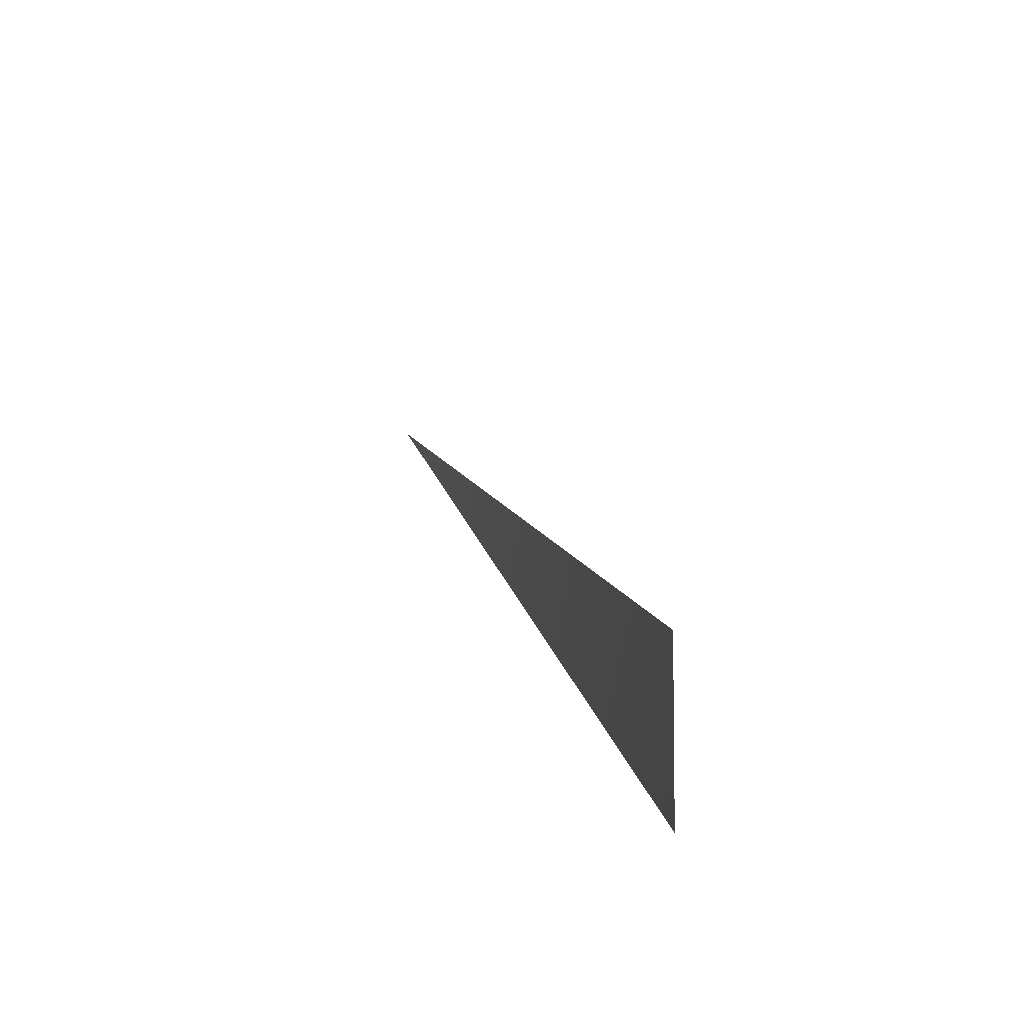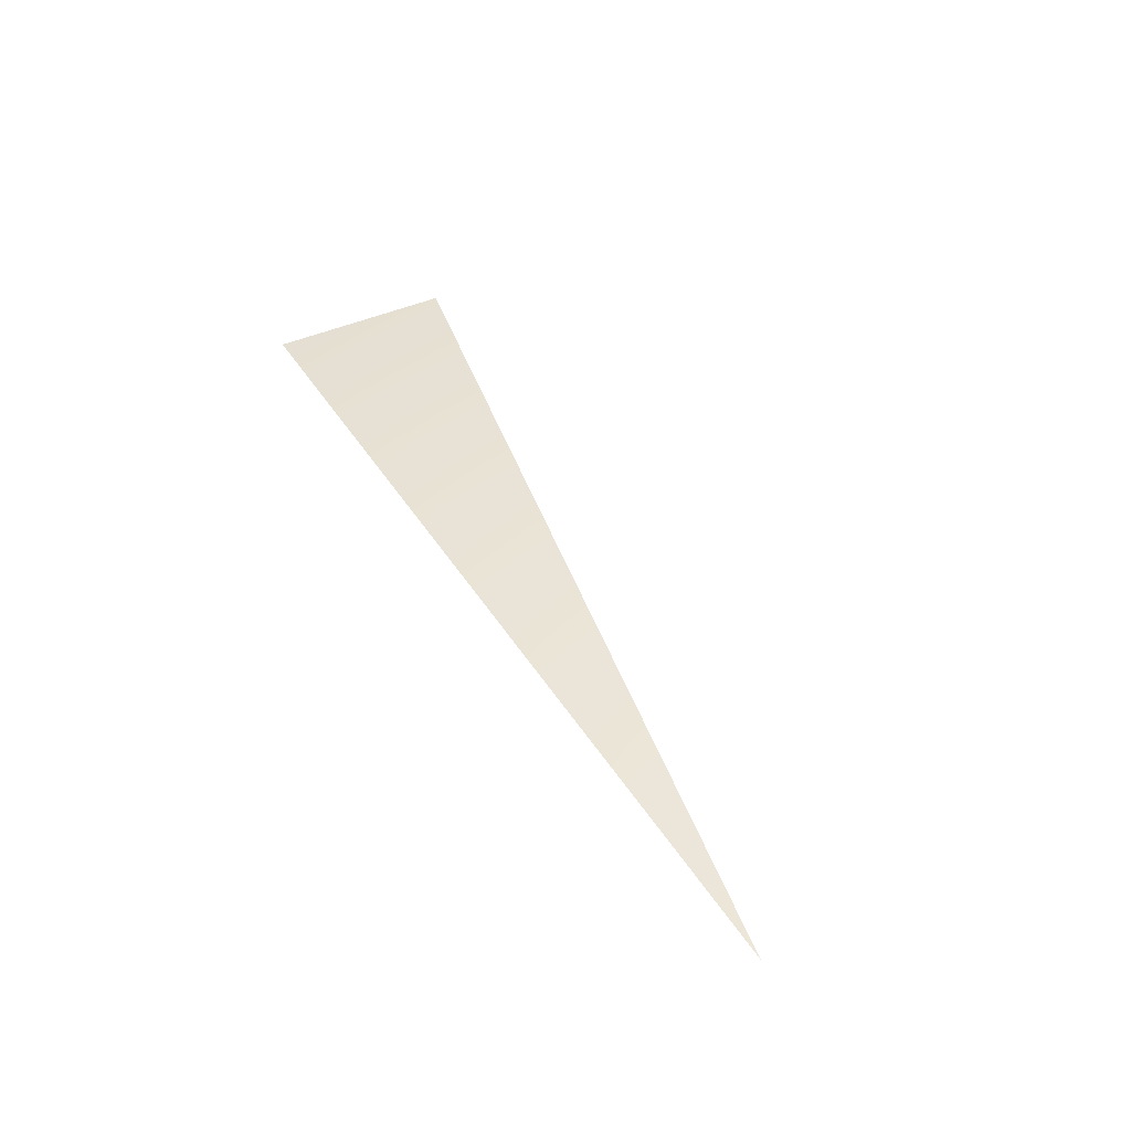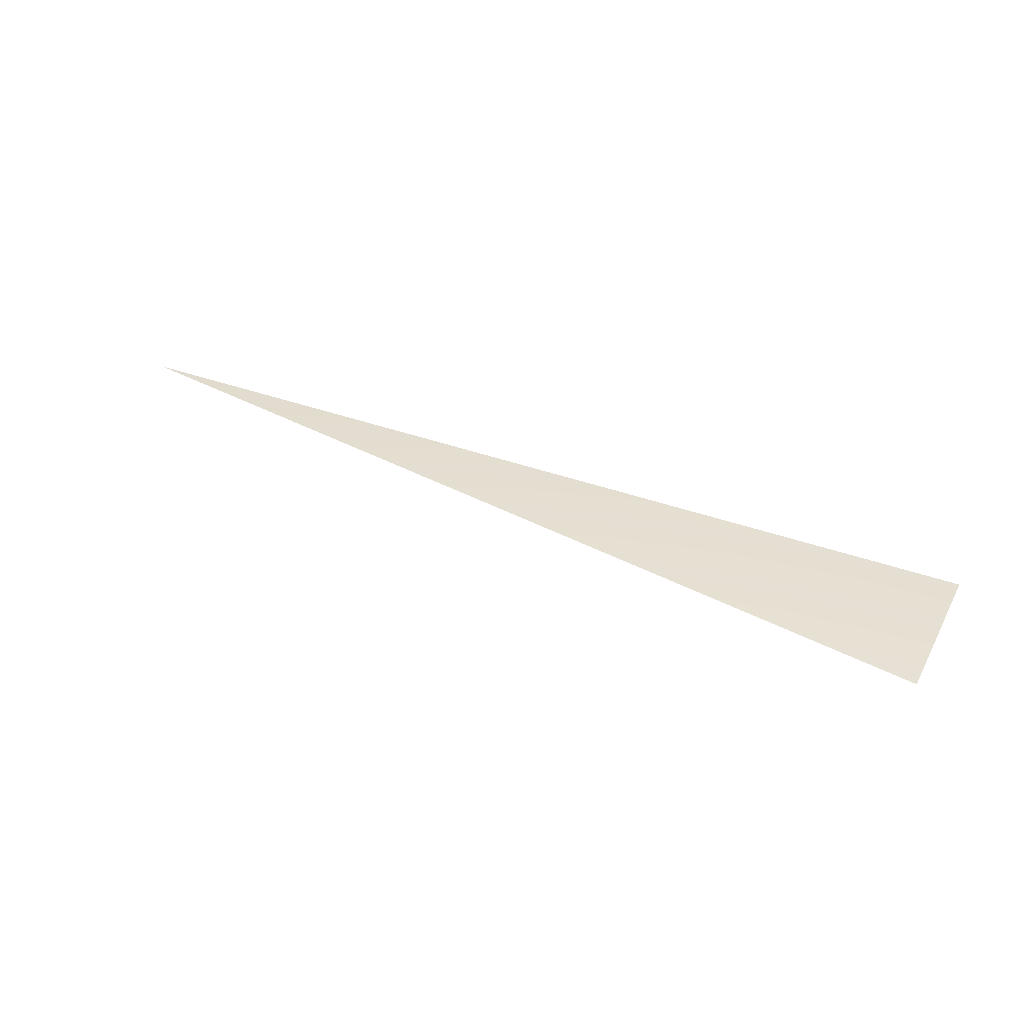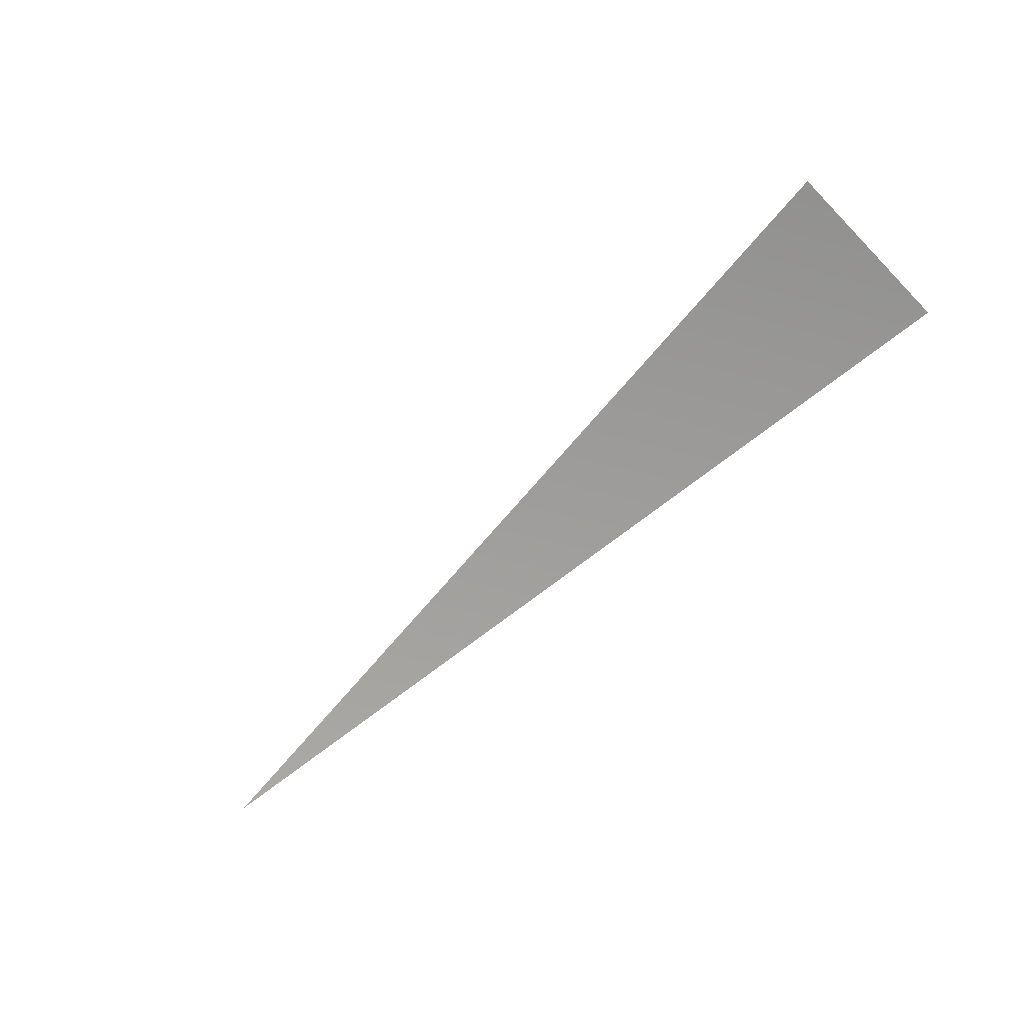
<metadata>
{"format":"obj","ext":"obj","renderer":"f3d","projection":"perspective","resolution":1024,"background":"white","views":[{"elev":24.2,"azim":67.6,"up":"+Z"},{"elev":50.1,"azim":-120.2,"up":"+Y"},{"elev":33.3,"azim":19.4,"up":"+Y"},{"elev":-75.8,"azim":38.6,"up":"+Y"}]}
</metadata>
<code>
v 1598 8035 4.547e-13
v 1567 8035 311.8
v 0.01402 8192 0.002789
v 0.0143 8192 5.204e-18
f 1 2 3
f 1 3 4

</code>
